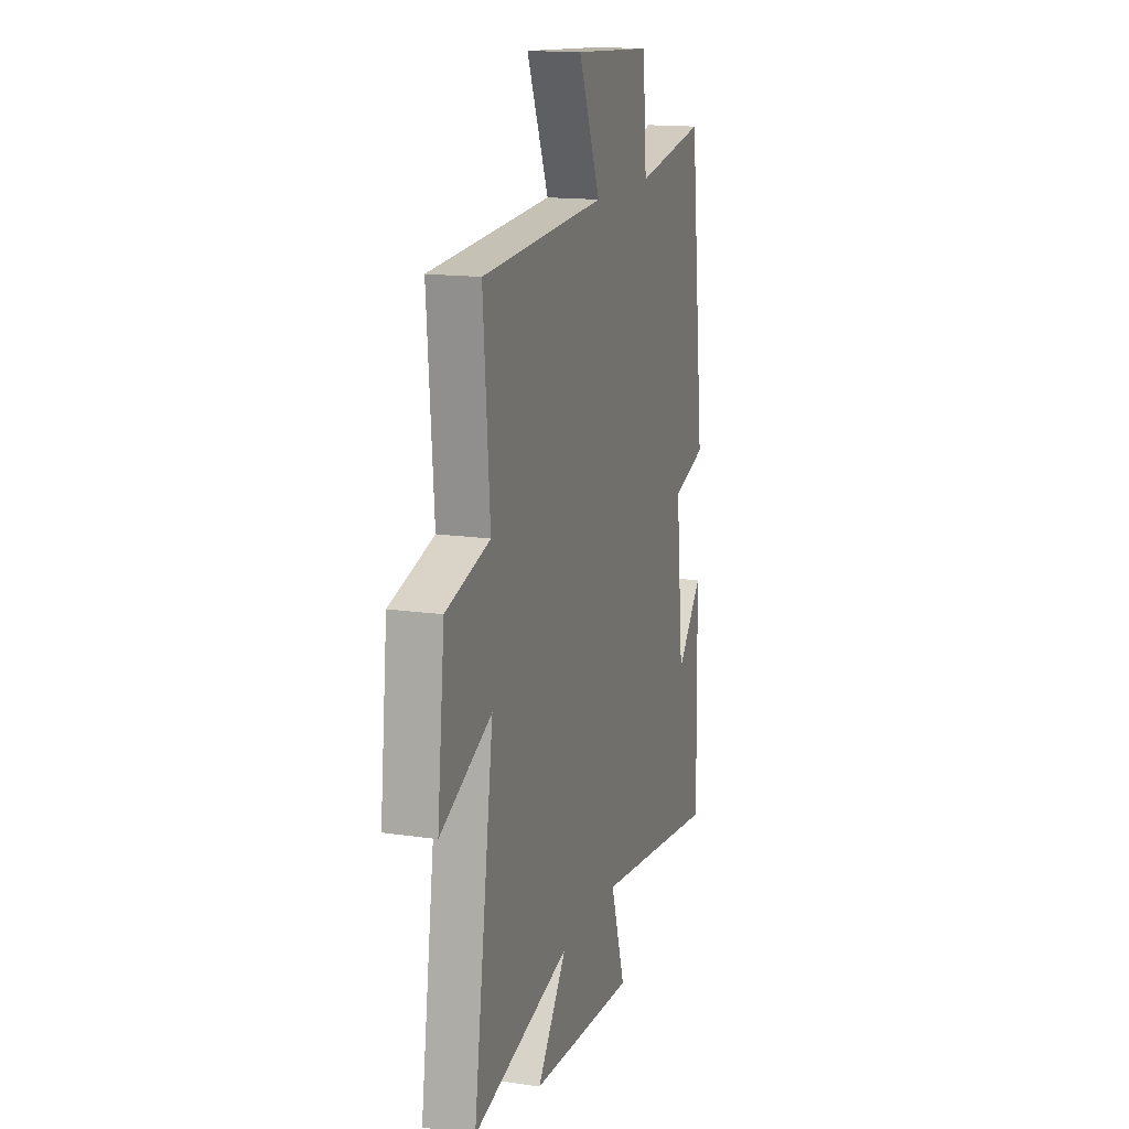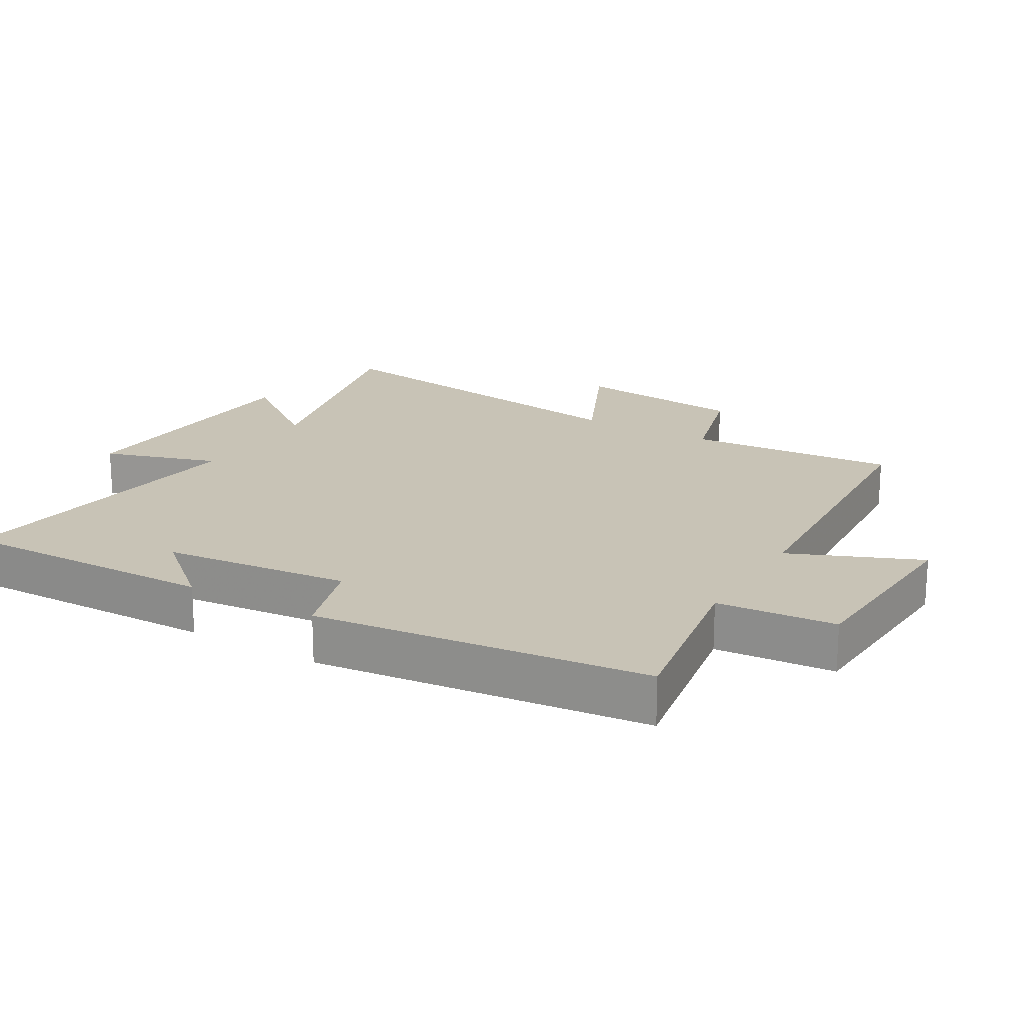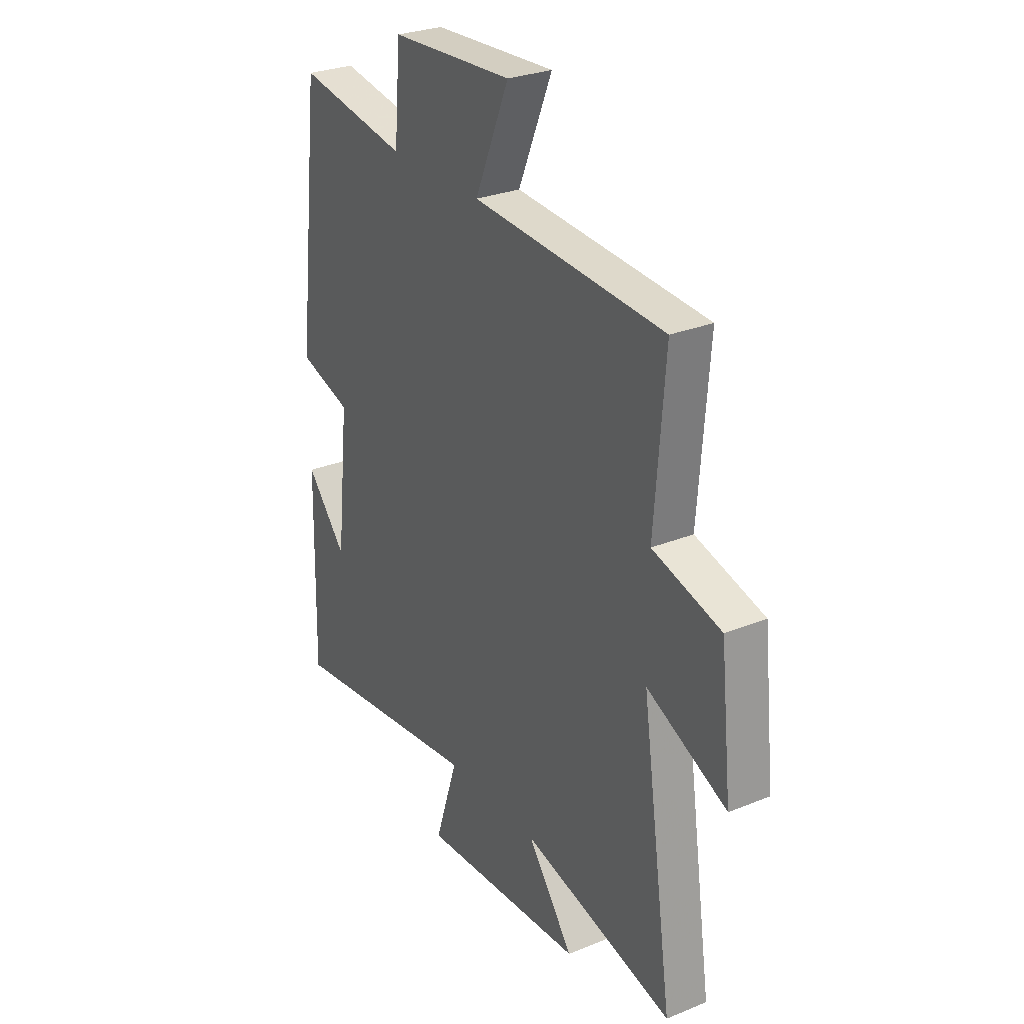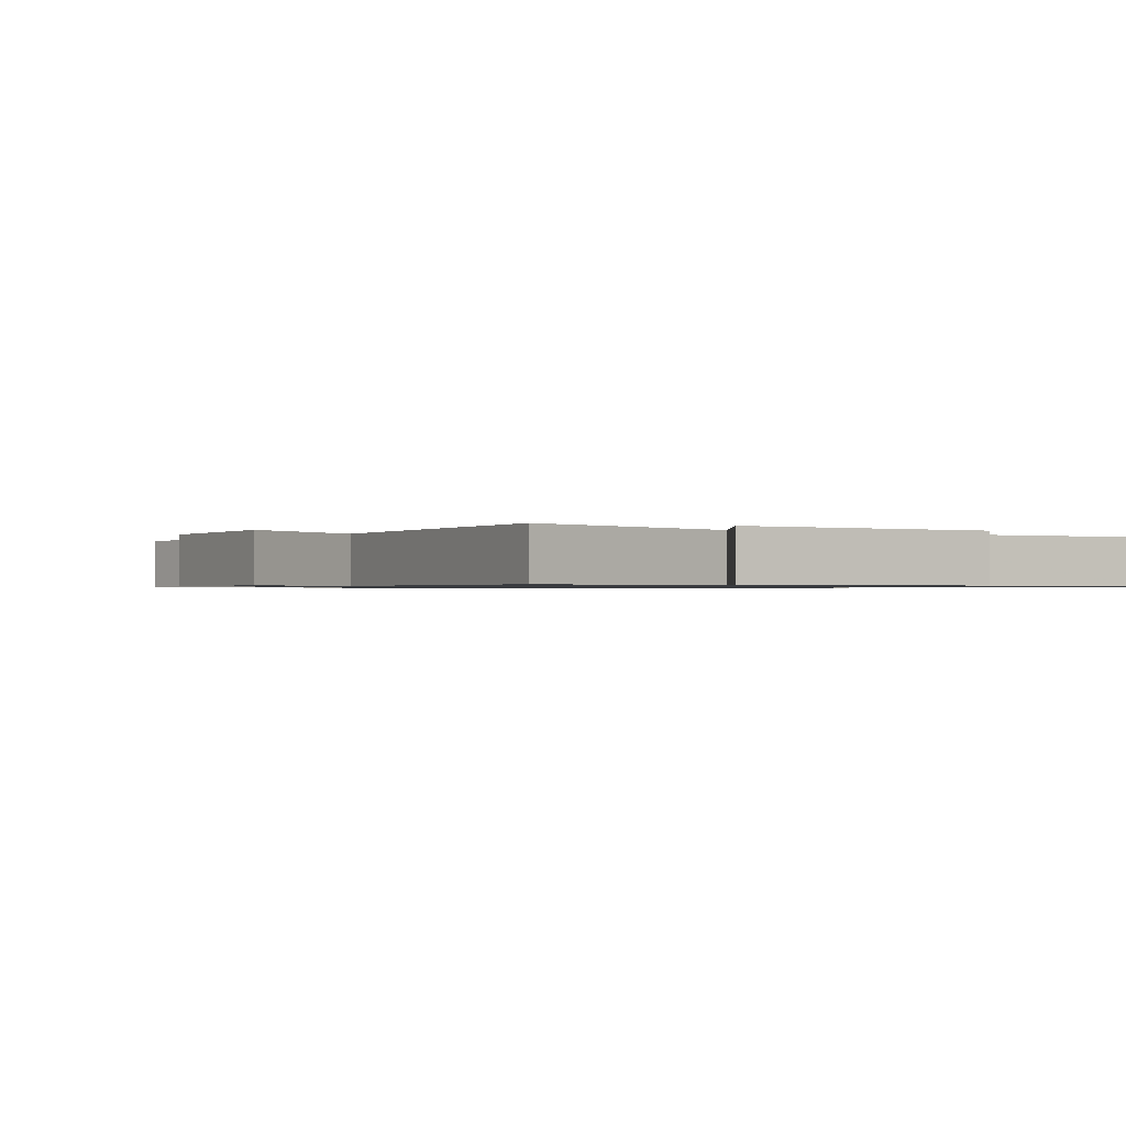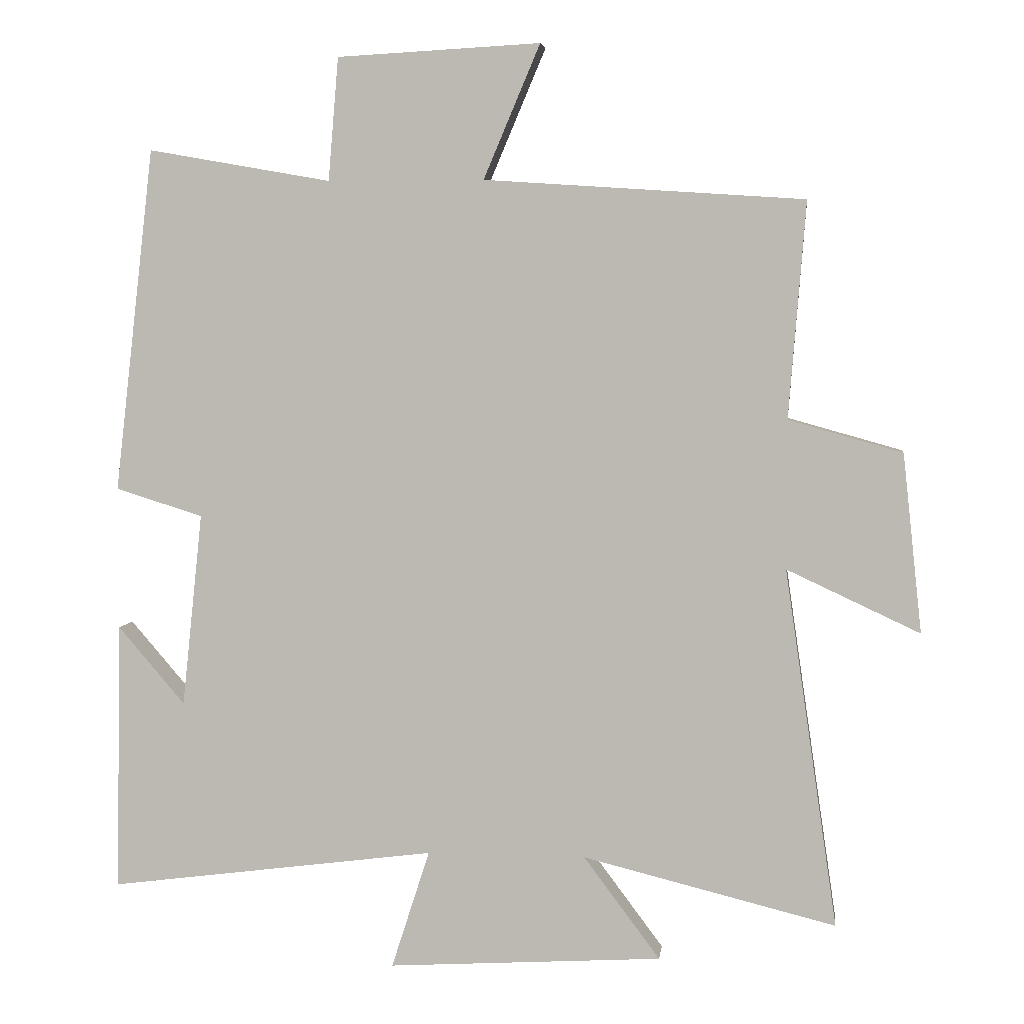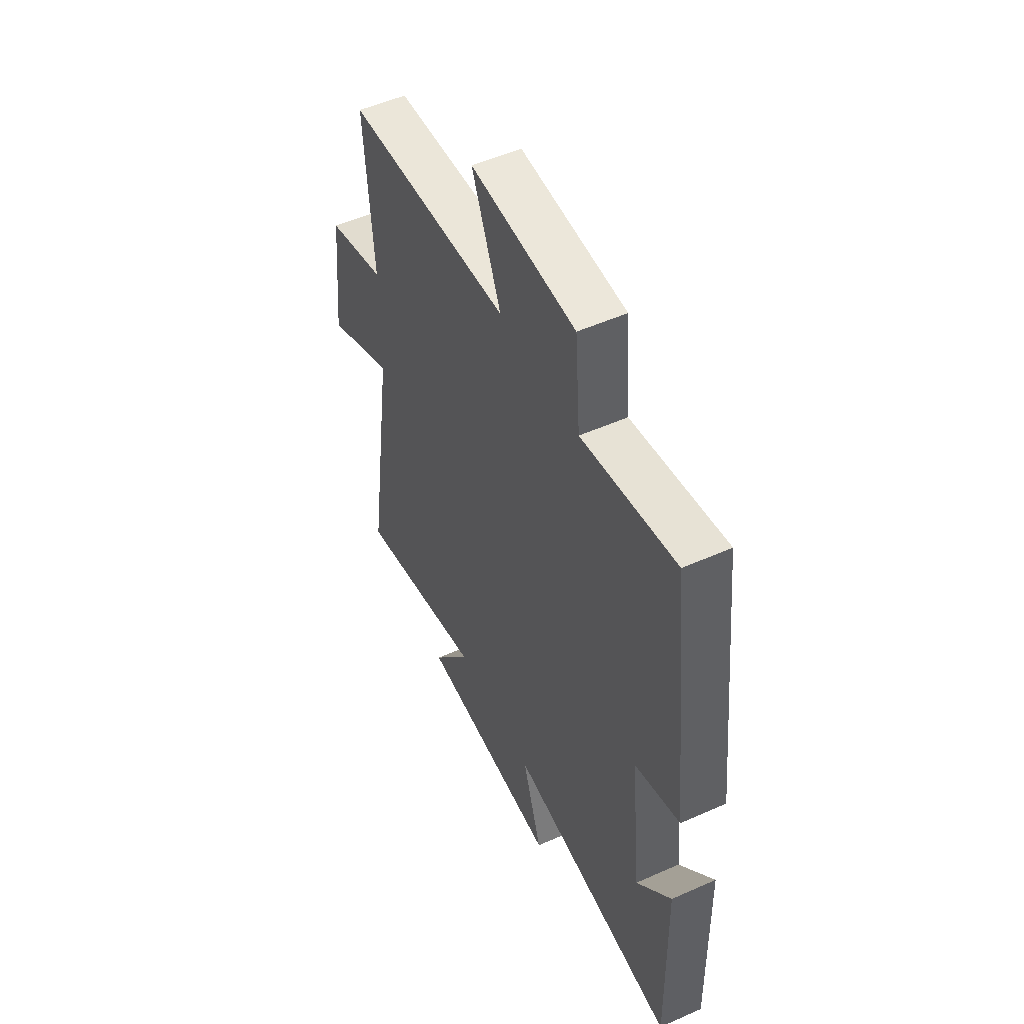
<metadata>
{"format":"obj","ext":"obj","renderer":"f3d","projection":"perspective","resolution":1024,"background":"white","views":[{"elev":15.3,"azim":107.3,"up":"+Z"},{"elev":19.5,"azim":-59.3,"up":"+Y"},{"elev":28.1,"azim":58.3,"up":"+Z"},{"elev":-0.8,"azim":144.2,"up":"+Y"},{"elev":4.7,"azim":7.0,"up":"+Z"},{"elev":52.3,"azim":-115.6,"up":"+Z"}]}
</metadata>
<code>
v -0.508 0.07 -0.562
v -0.5 0.07 -0.167
v -0.402 0.07 -0.281
v -0.372 0.07 0.003
v -0.5 0.07 0.043
v -0.442 0.07 0.547
v -0.174 0.07 0.5
v -0.159 0.07 0.68
v 0.139 0.07 0.696
v 0.056 0.07 0.5
v 0.525 0.07 0.469
v 0.5 0.07 0.152
v 0.667 0.07 0.105
v 0.695 0.07 -0.157
v 0.5 0.07 -0.066
v 0.577 0.07 -0.592
v 0.206 0.07 -0.5
v 0.318 0.07 -0.65
v -0.084 0.07 -0.674
v -0.028 0.07 -0.5
v -0.508 0 -0.562
v -0.5 0 -0.167
v -0.402 0 -0.281
v -0.372 0 0.003
v -0.5 0 0.043
v -0.442 0 0.547
v -0.174 0 0.5
v -0.159 0 0.68
v 0.139 0 0.696
v 0.056 0 0.5
v 0.525 0 0.469
v 0.5 0 0.152
v 0.667 0 0.105
v 0.695 0 -0.157
v 0.5 0 -0.066
v 0.577 0 -0.592
v 0.206 0 -0.5
v 0.318 0 -0.65
v -0.084 0 -0.674
v -0.028 0 -0.5
f 17 18 19 20
f 15 16 17
f 15 17 20
f 12 13 14 15
f 12 15 20 1
f 10 11 12 1
f 7 8 9 10
f 4 5 6 7
f 3 4 7 10
f 1 2 3
f 1 3 10
f 40 39 38 37
f 37 36 35
f 40 37 35
f 35 34 33 32
f 21 40 35 32
f 21 32 31 30
f 30 29 28 27
f 27 26 25 24
f 30 27 24 23
f 23 22 21
f 30 23 21
f 1 21 22 2
f 2 22 23 3
f 3 23 24 4
f 4 24 25 5
f 5 25 26 6
f 6 26 27 7
f 7 27 28 8
f 8 28 29 9
f 9 29 30 10
f 10 30 31 11
f 11 31 32 12
f 12 32 33 13
f 13 33 34 14
f 14 34 35 15
f 15 35 36 16
f 16 36 37 17
f 17 37 38 18
f 18 38 39 19
f 19 39 40 20
f 20 40 21 1

</code>
